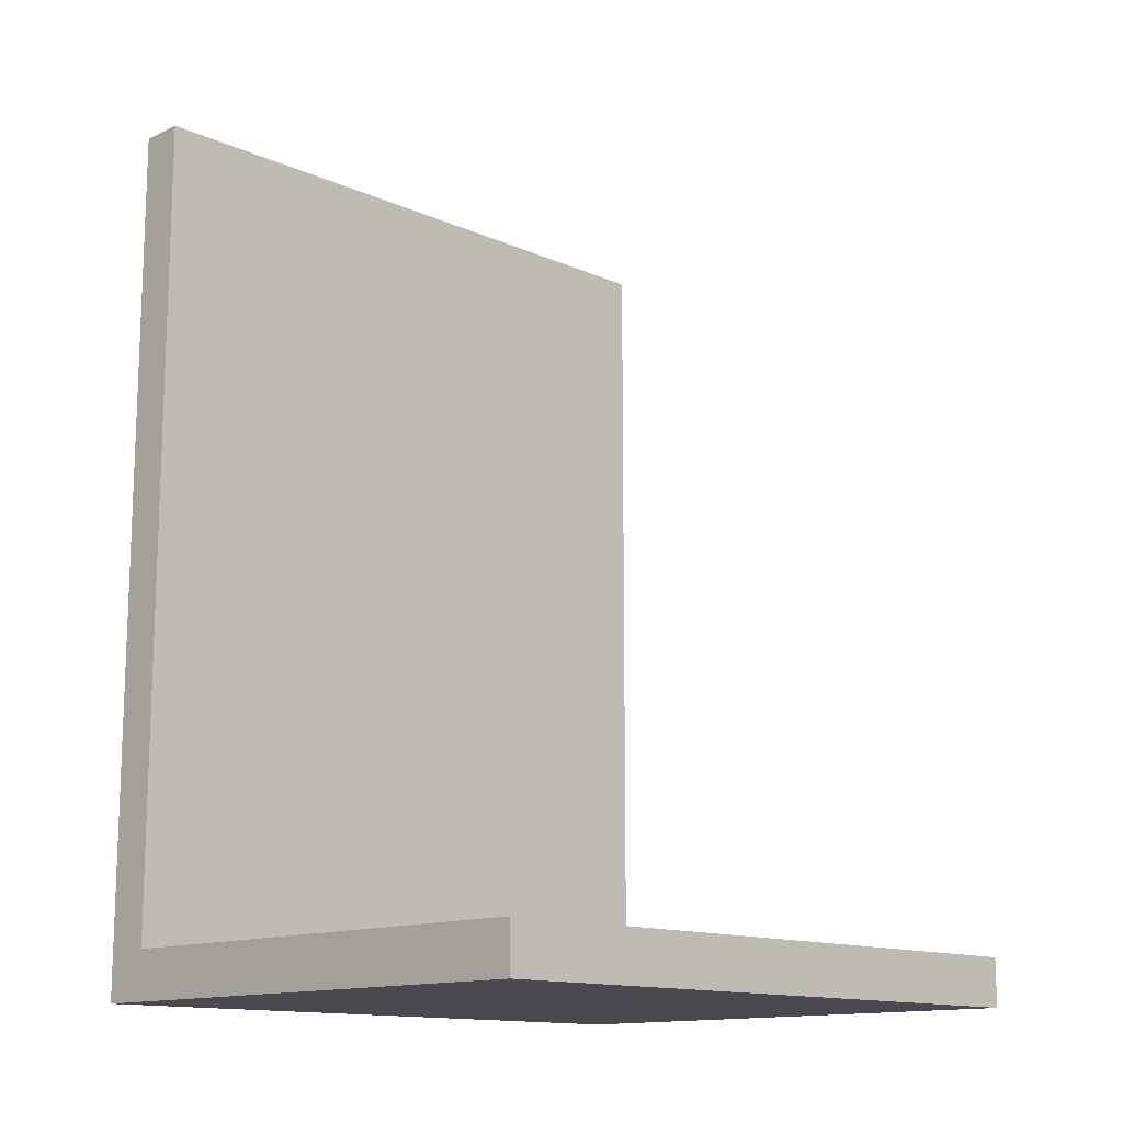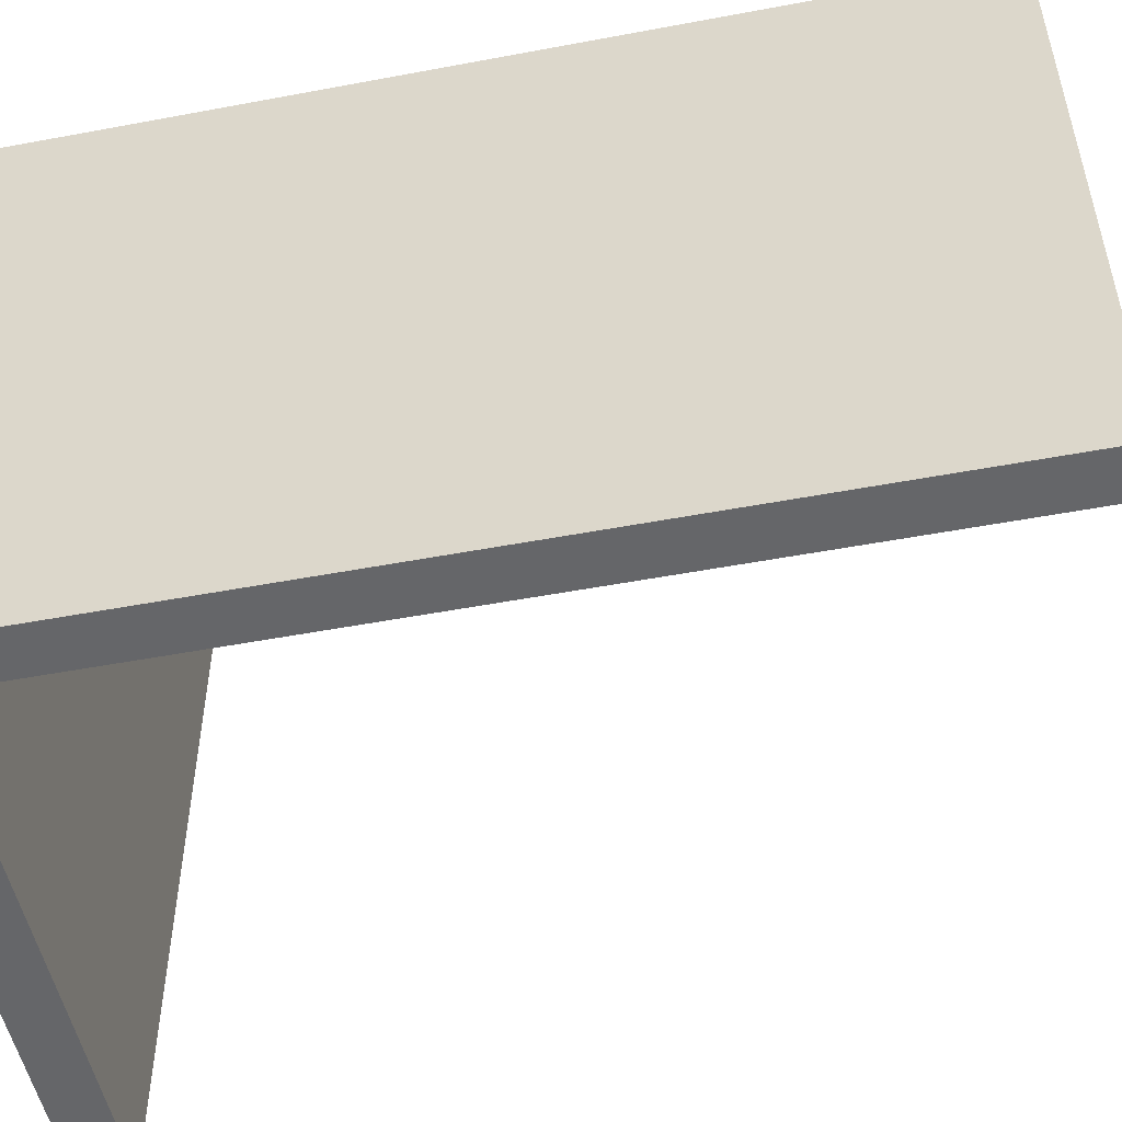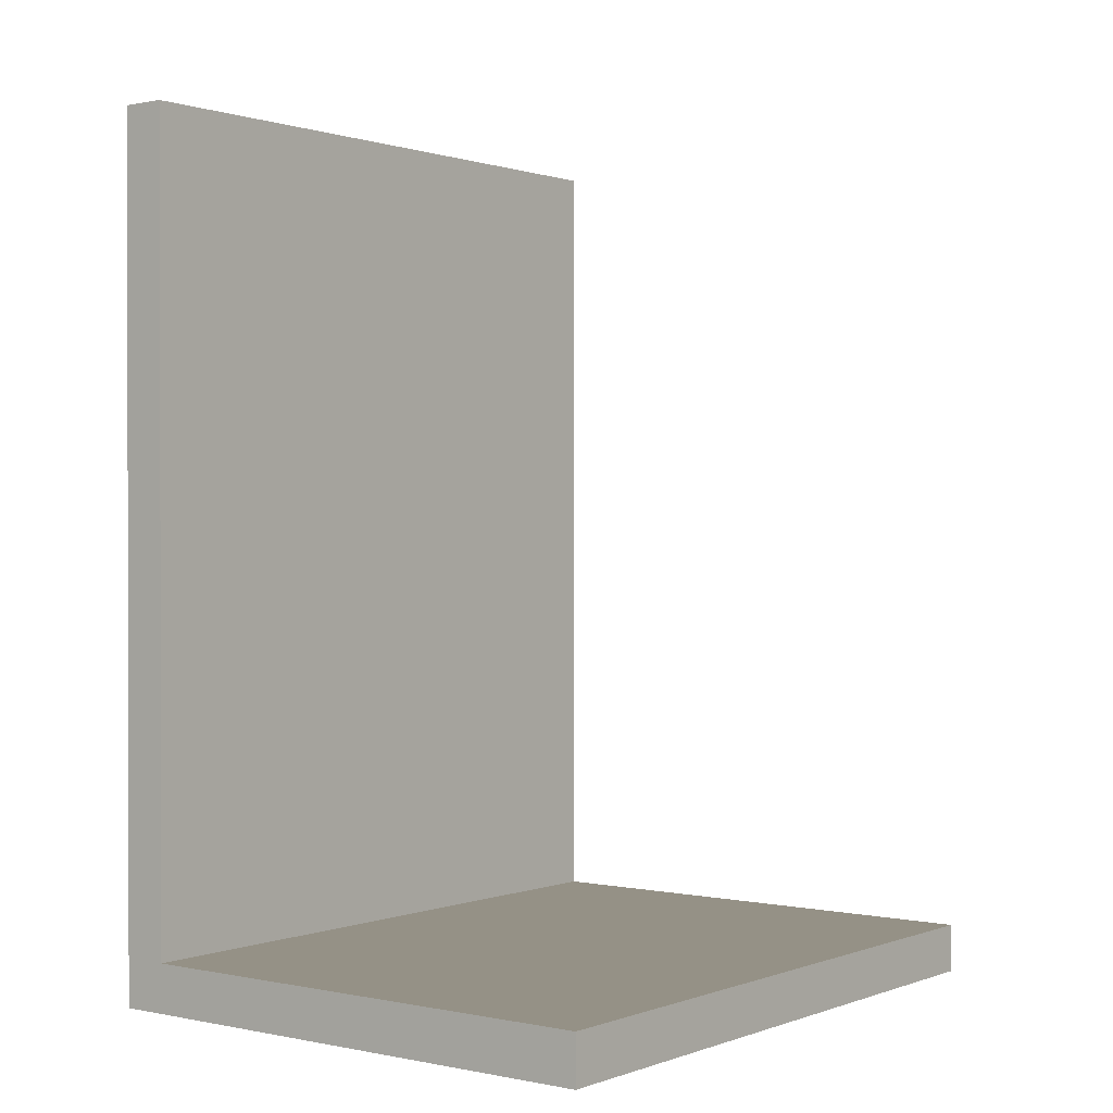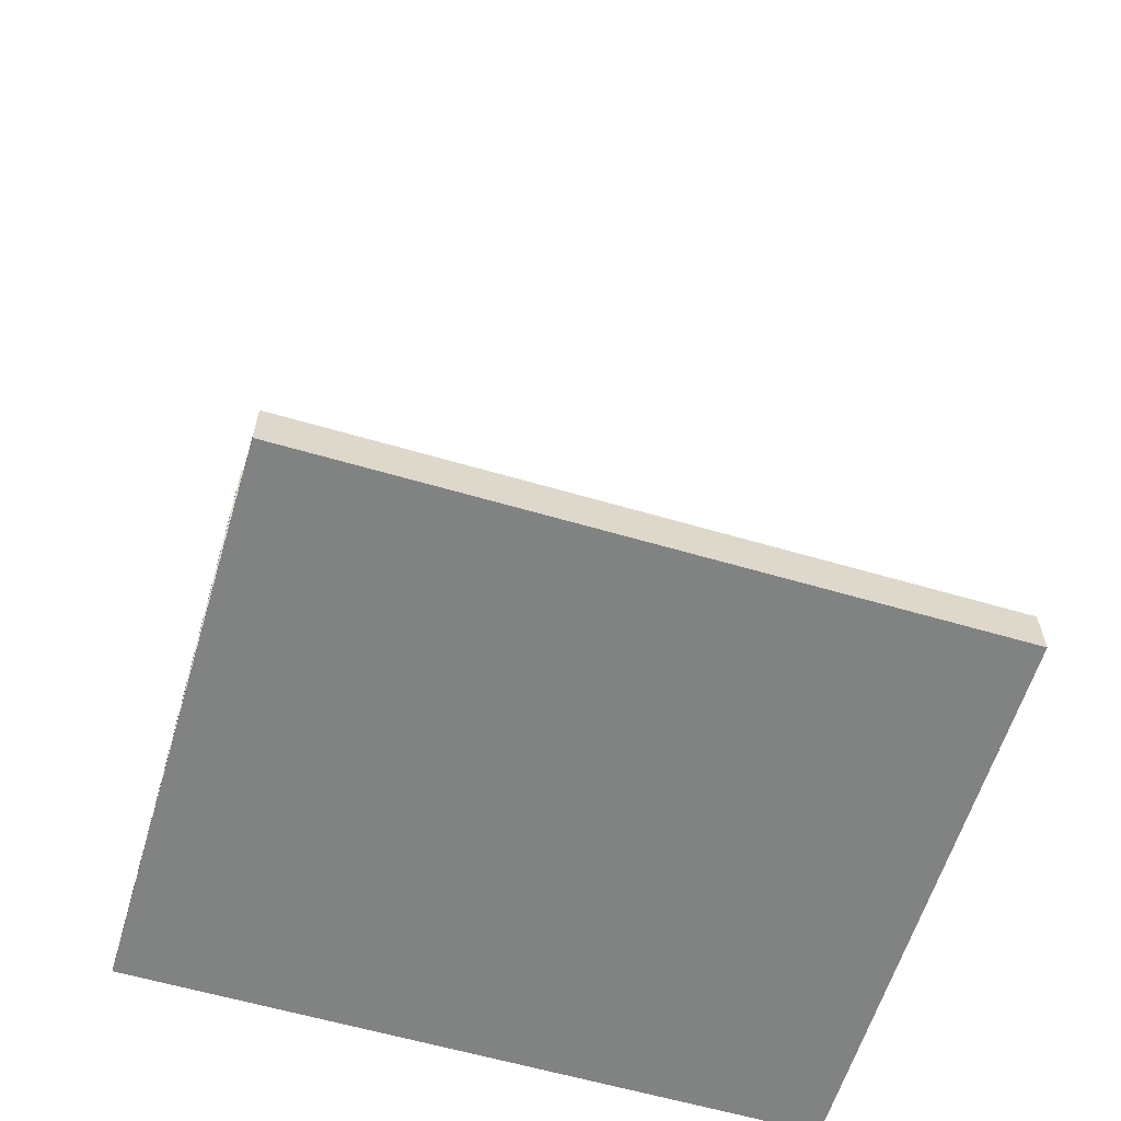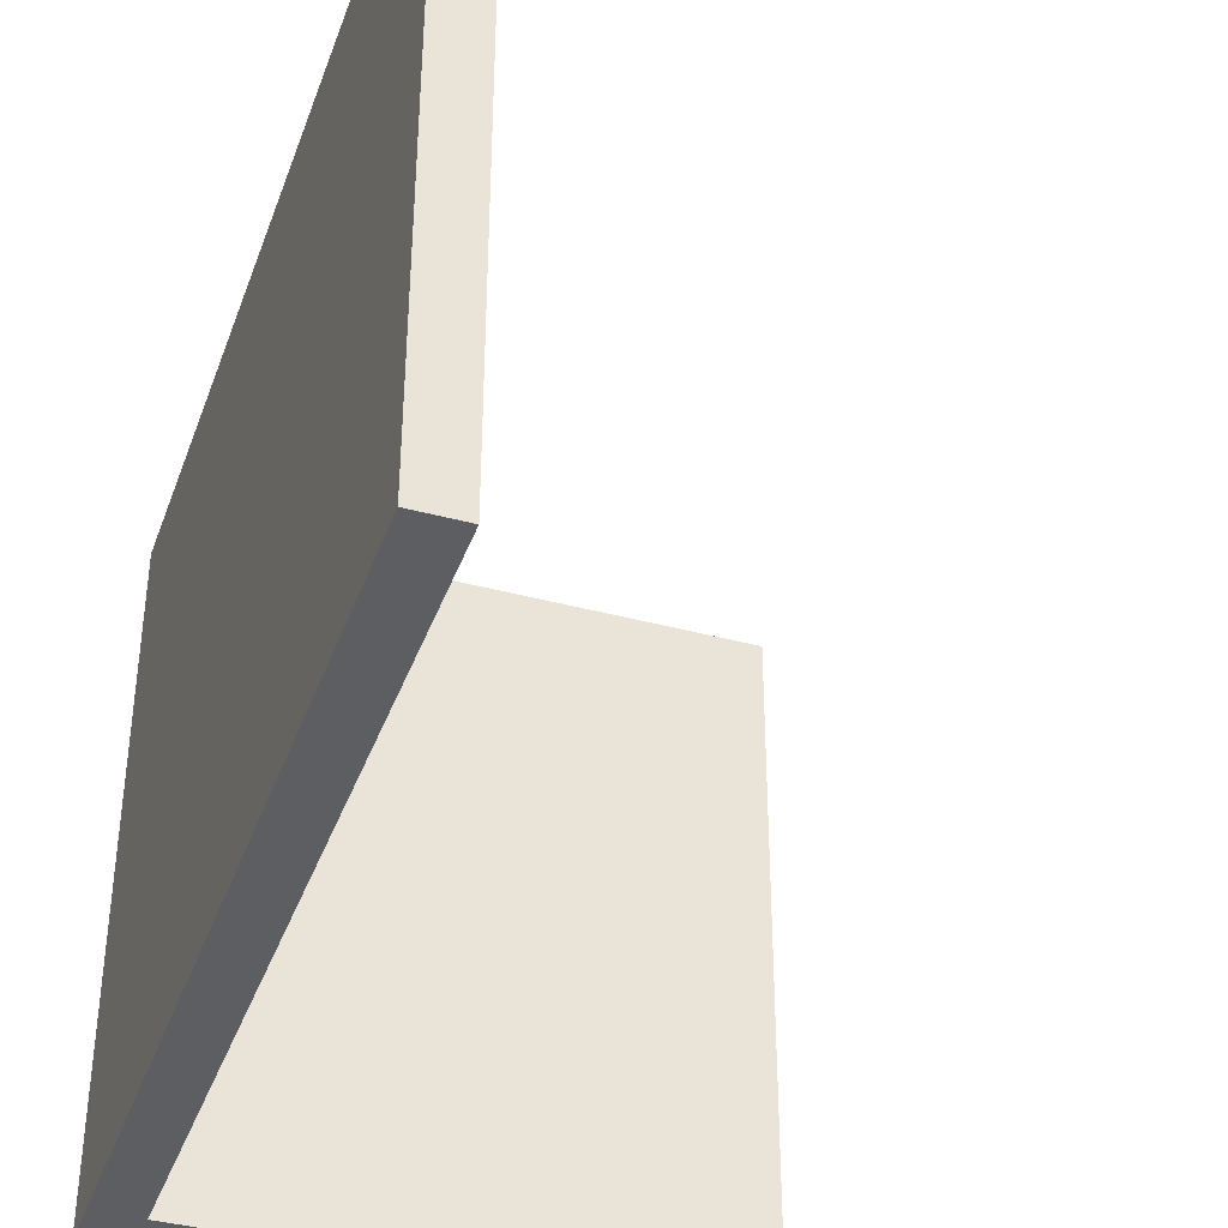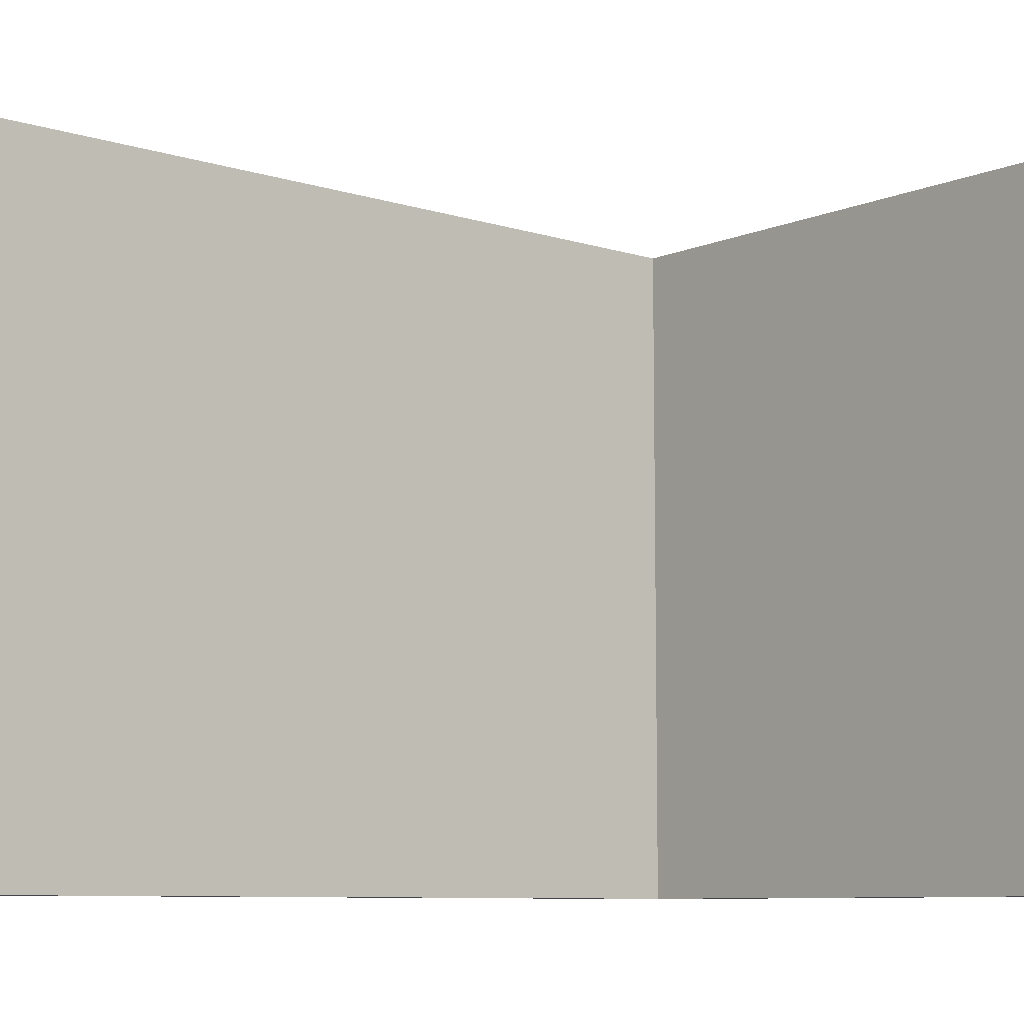
<metadata>
{"format":"obj","ext":"obj","renderer":"f3d","projection":"perspective","resolution":1024,"background":"white","views":[{"elev":-13.5,"azim":-134.9,"up":"+Y"},{"elev":-51.9,"azim":101.5,"up":"+Z"},{"elev":0.7,"azim":-142.5,"up":"+Y"},{"elev":-60.6,"azim":-106.7,"up":"+Y"},{"elev":-38.7,"azim":161.2,"up":"+Z"},{"elev":-8.4,"azim":-130.9,"up":"+Z"}]}
</metadata>
<code>
g Instalaciones
v 0.1877 2.669 2.7
v 0.1877 2.669 0
v -2.082e-17 2.669 0
v -2.082e-17 2.669 2.7
v 0 -0.7306 0
v 0 -0.7306 2.7
v -2.048 -0.7306 0
v -2.048 -0.7306 2.7
v -2.048 -0.9306 2.7
v 0.1877 -0.9306 2.7
v 0.1877 -0.9306 0
v -2.048 -0.9306 0
o mesh0
f 1 2 3
f 3 4 1
o mesh1
f 4 3 5
f 5 6 4
o mesh2
f 6 5 7
f 7 8 6
o mesh3
f 9 10 6
f 1 4 6
f 6 10 1
f 6 8 9
o mesh4
f 2 11 5
f 12 7 5
f 5 11 12
f 5 3 2
o mesh5
f 8 7 12
f 12 9 8
o mesh6
f 9 12 11
f 11 10 9
o mesh7
f 10 11 2
f 2 1 10

</code>
